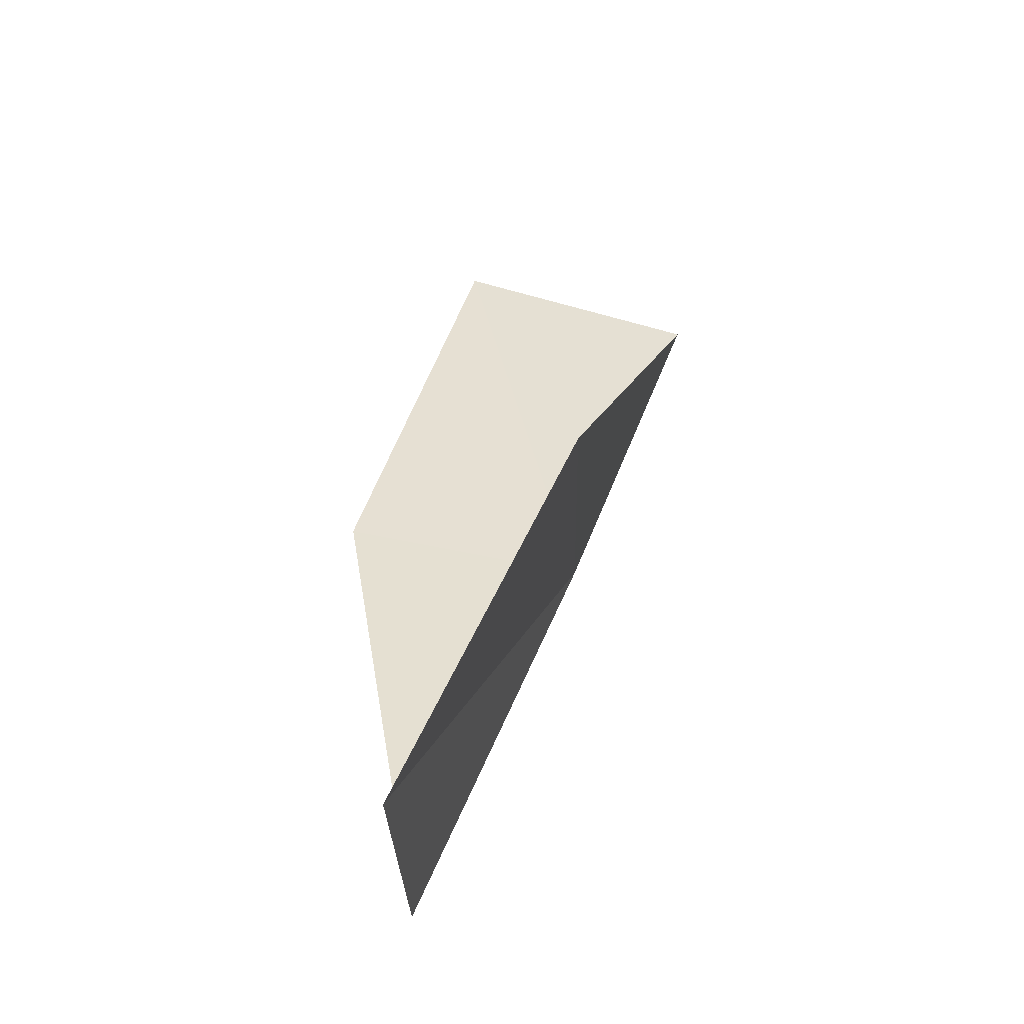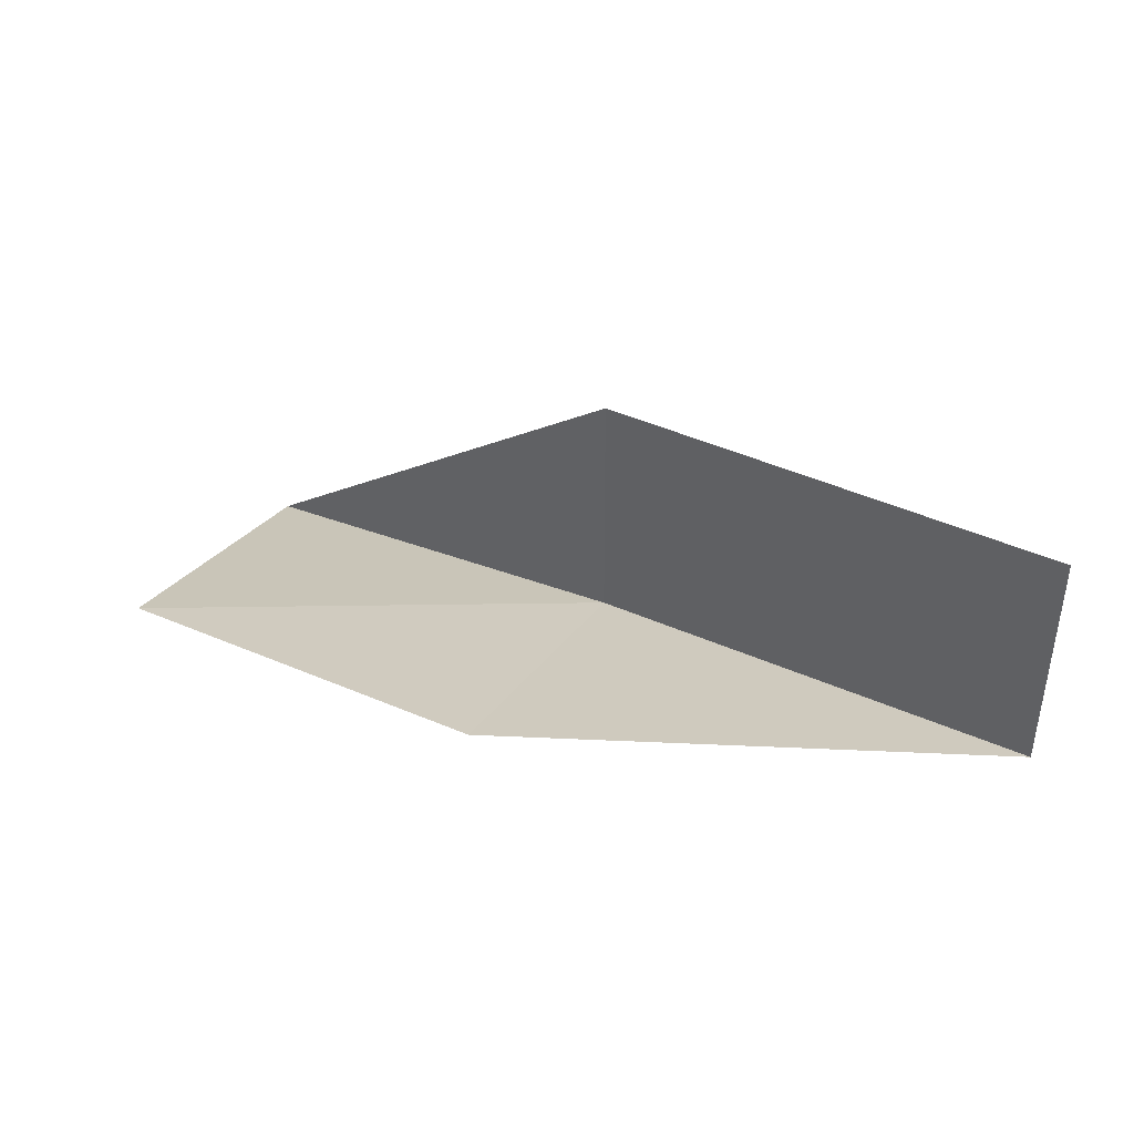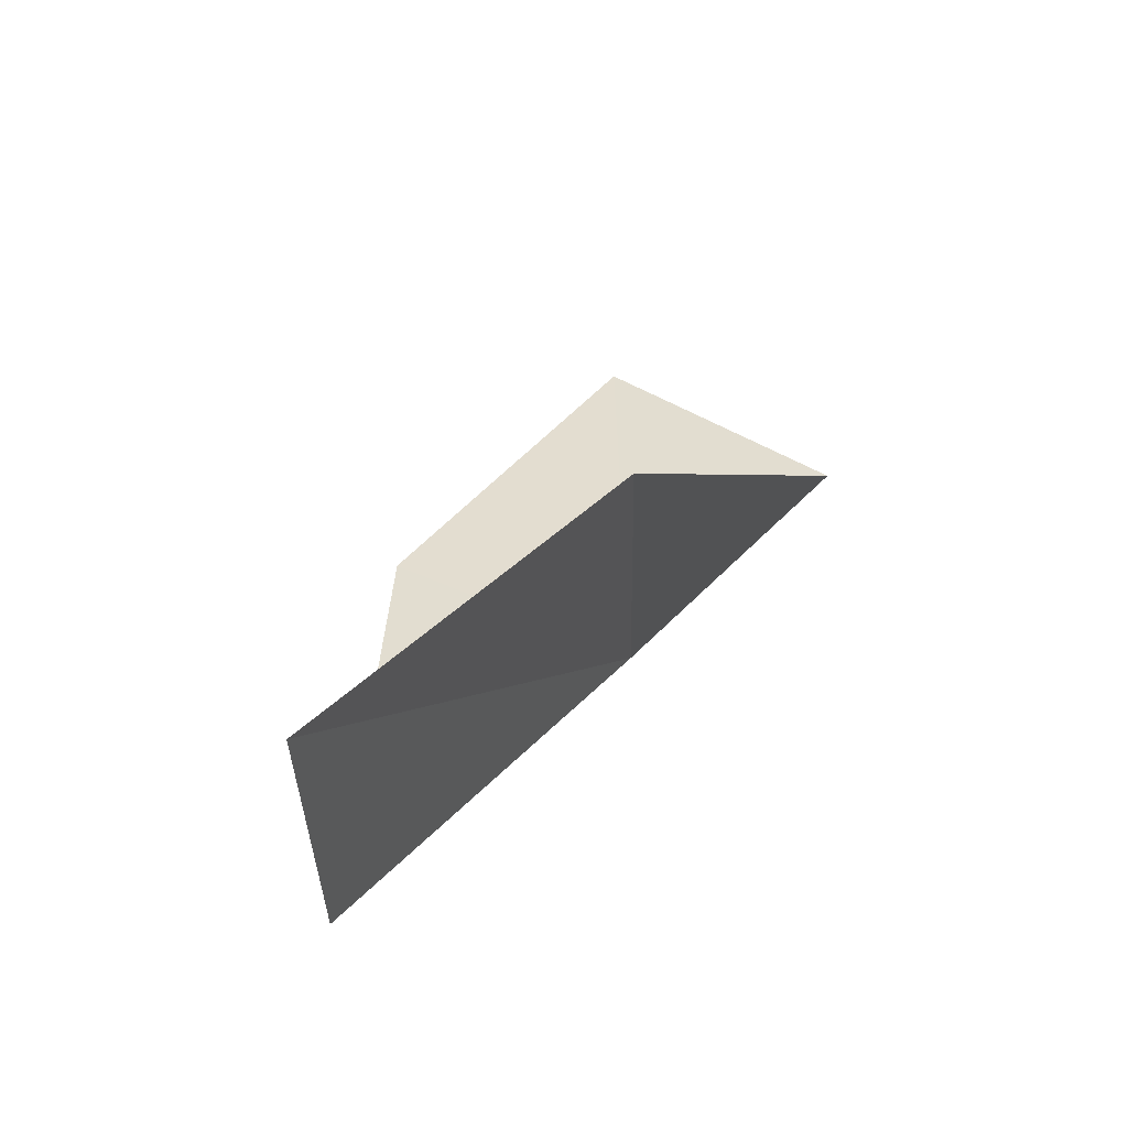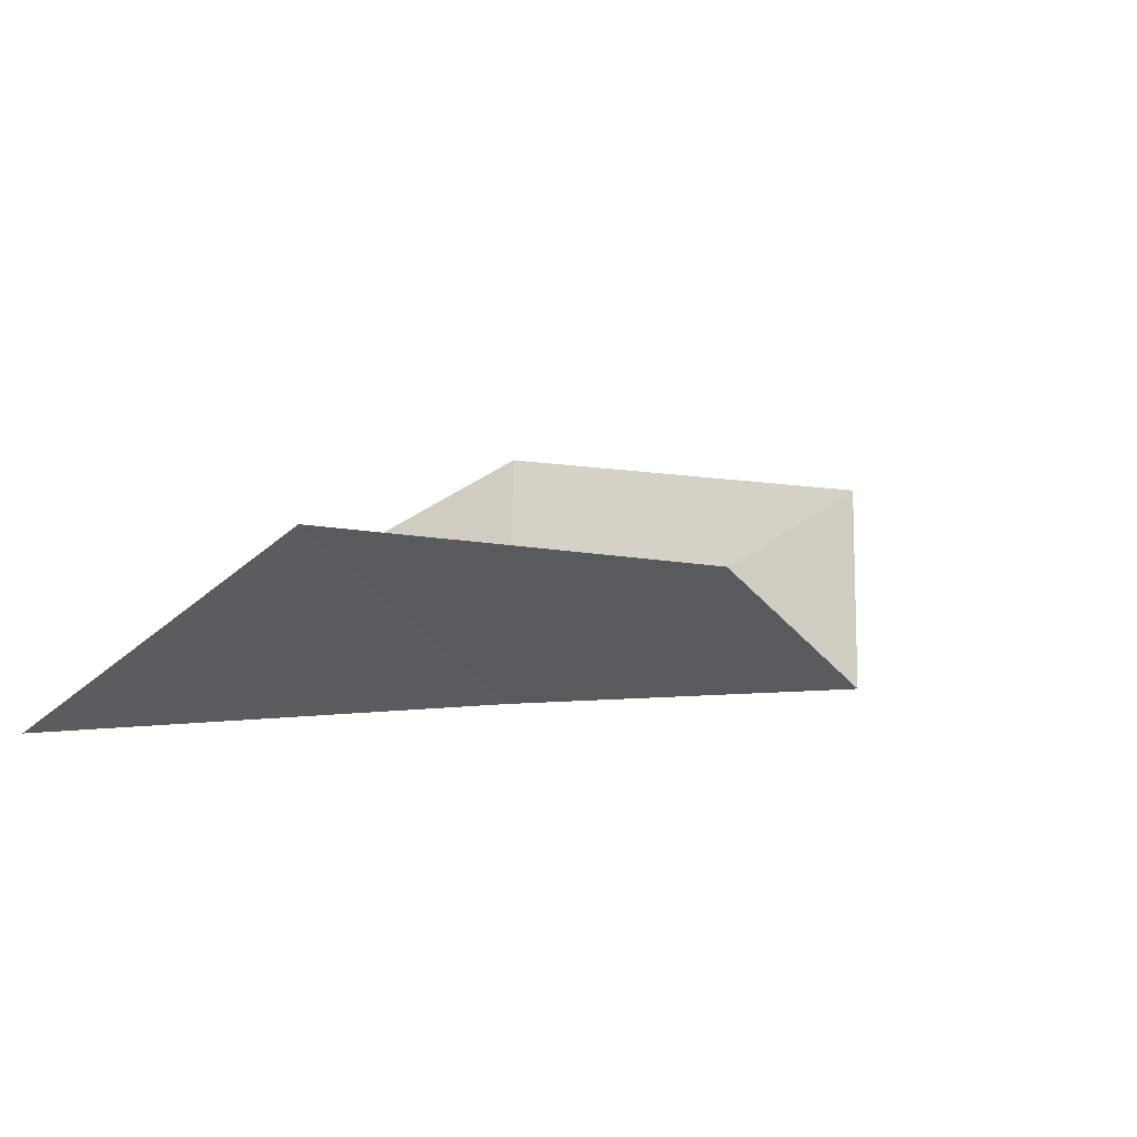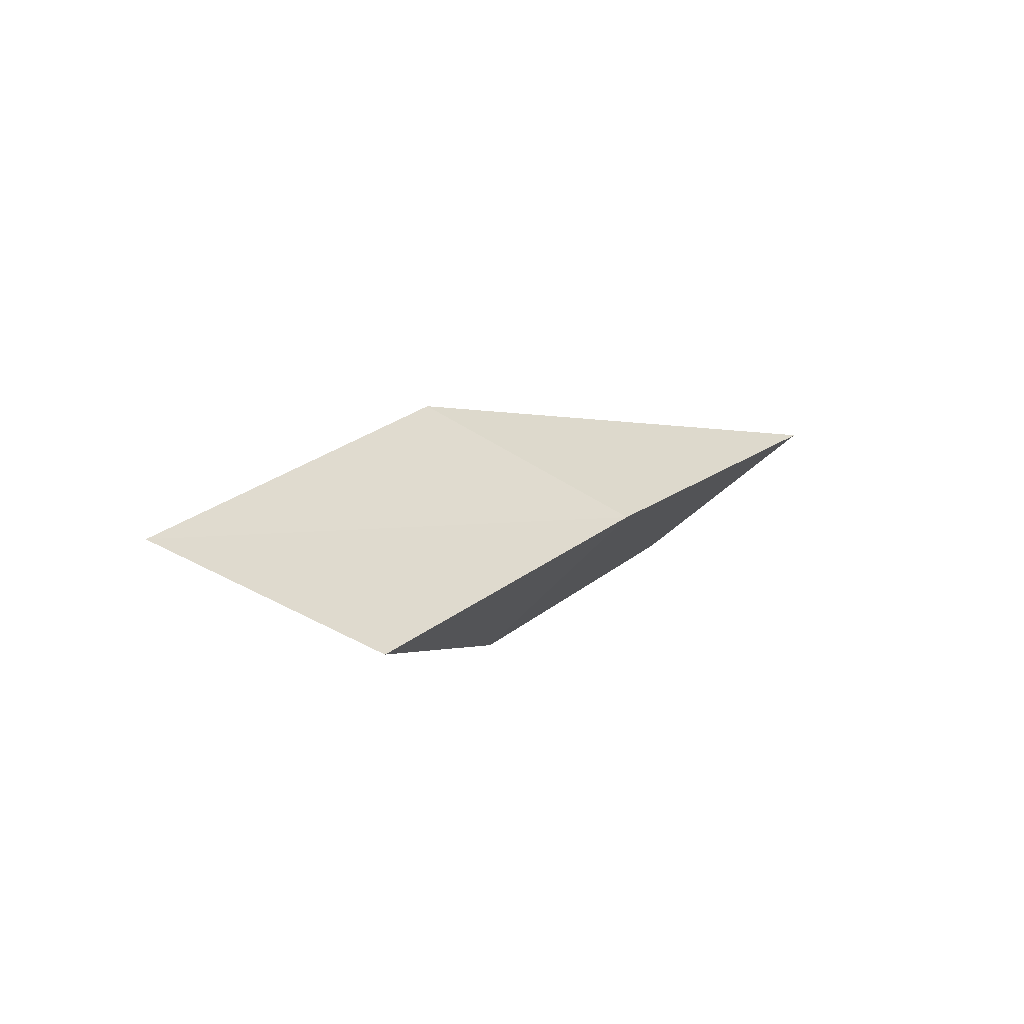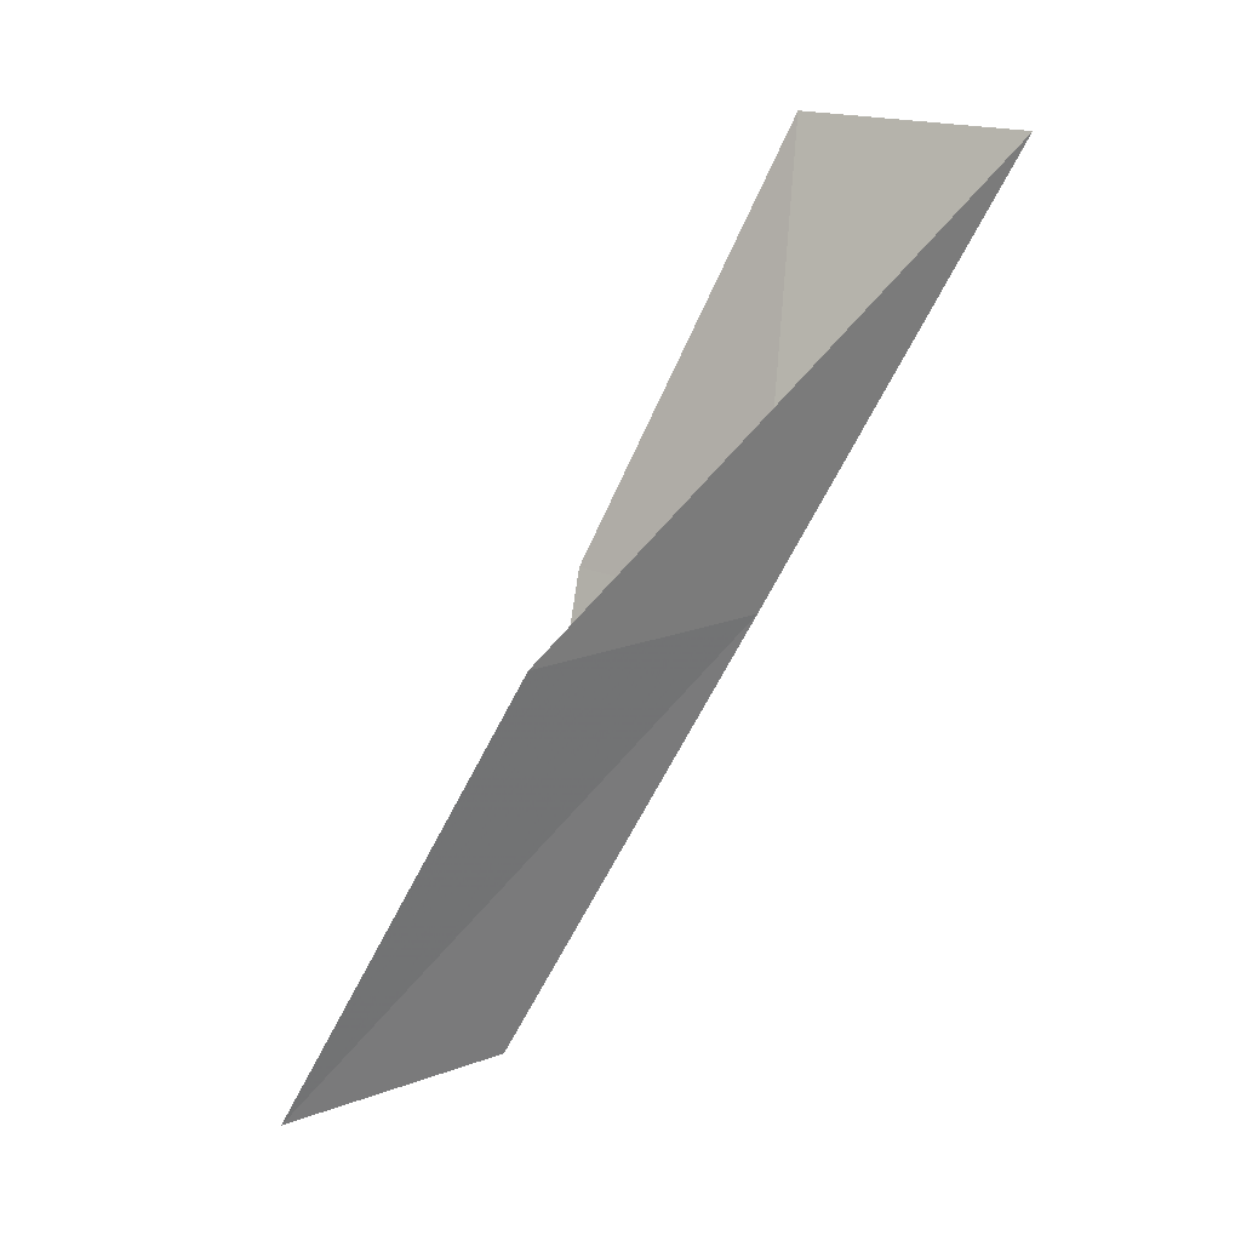
<metadata>
{"format":"obj","ext":"obj","renderer":"f3d","projection":"perspective","resolution":1024,"background":"white","views":[{"elev":61.3,"azim":-175.1,"up":"+Y"},{"elev":51.0,"azim":122.4,"up":"+Y"},{"elev":53.3,"azim":-163.1,"up":"+Y"},{"elev":-36.9,"azim":33.8,"up":"+Y"},{"elev":-70.2,"azim":-120.9,"up":"+Z"},{"elev":19.4,"azim":-126.5,"up":"+Z"}]}
</metadata>
<code>
v -37.89 -9.04 39.23
v -37.87 -6.469 39.23
v -38.81 -11.38 43.59
v -36.49 -10.59 43.59
v -35.76 -8.522 39.23
v -36.73 -4.425 34.87
v -36.85 -6.813 34.87
f 1 3 2
f 1 5 4
f 1 4 3
f 1 6 7
f 1 2 6
f 1 7 5

</code>
